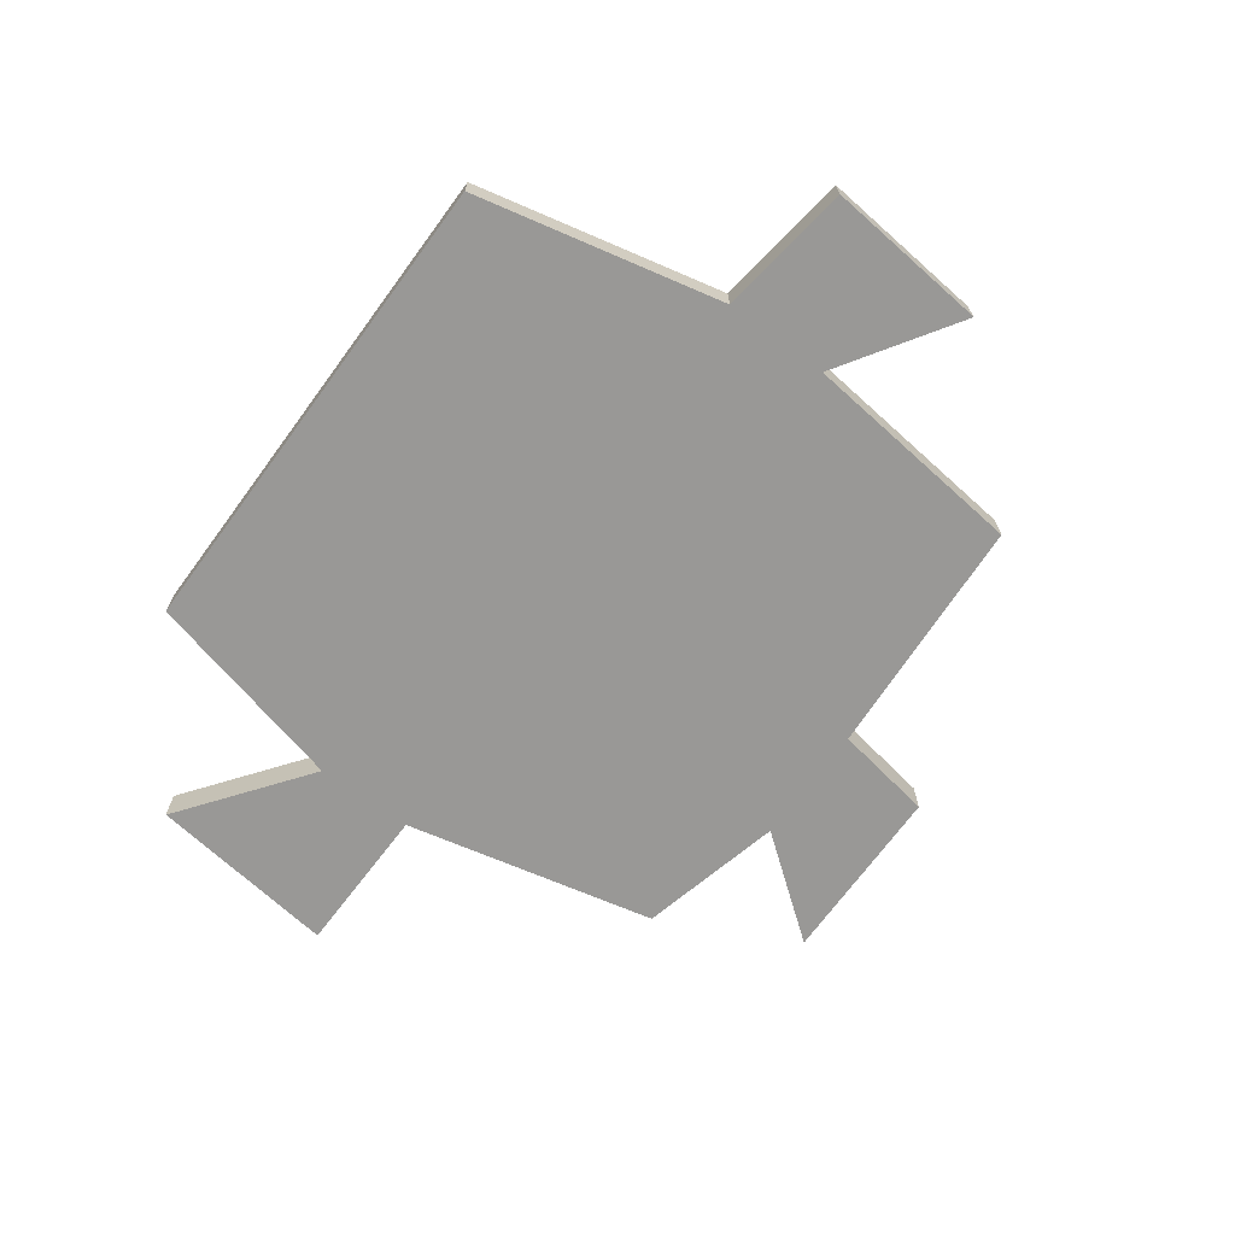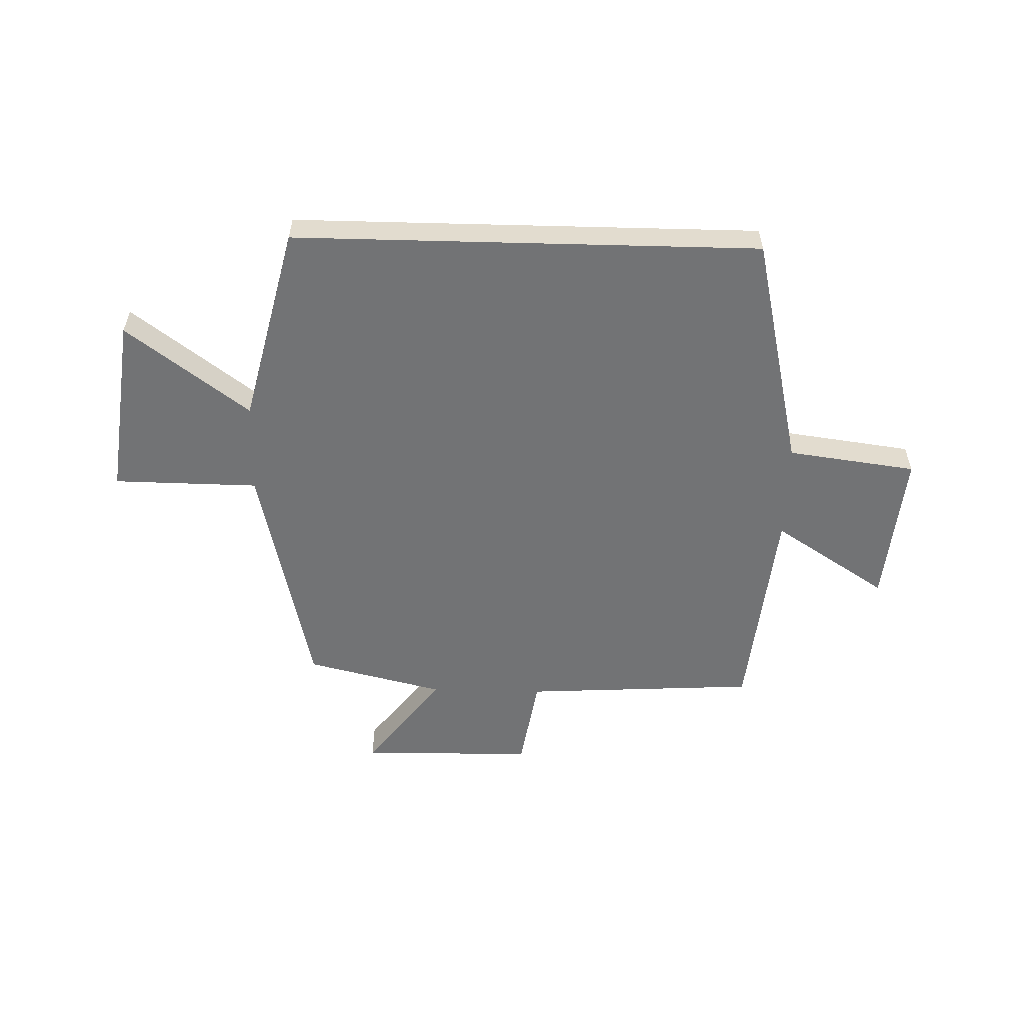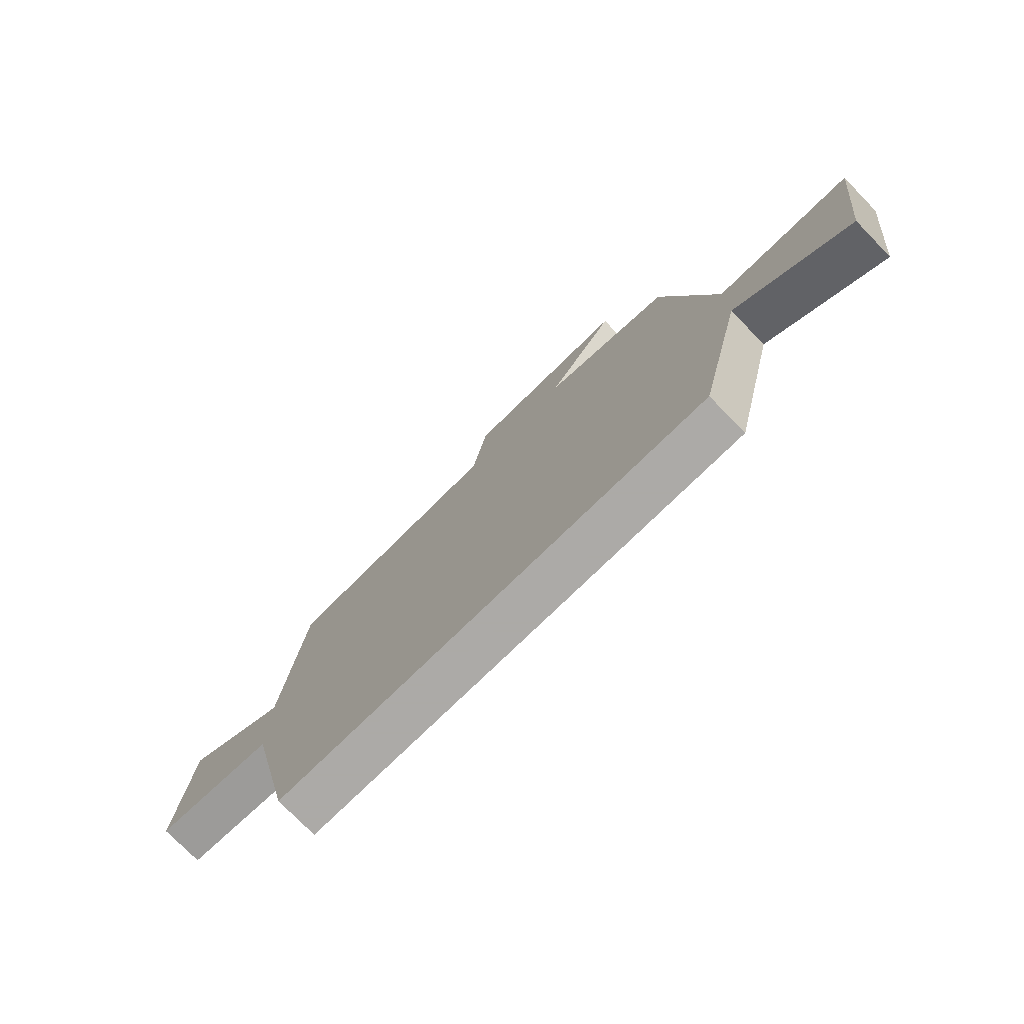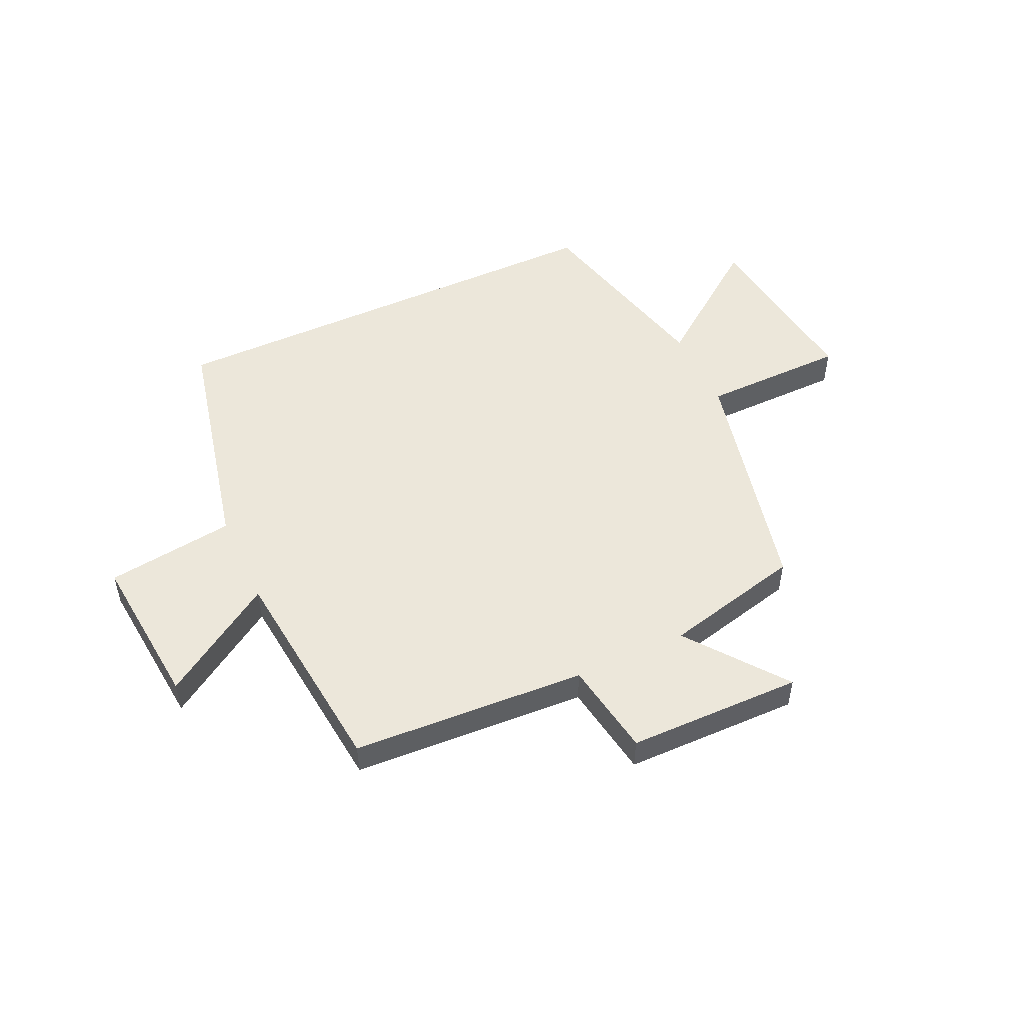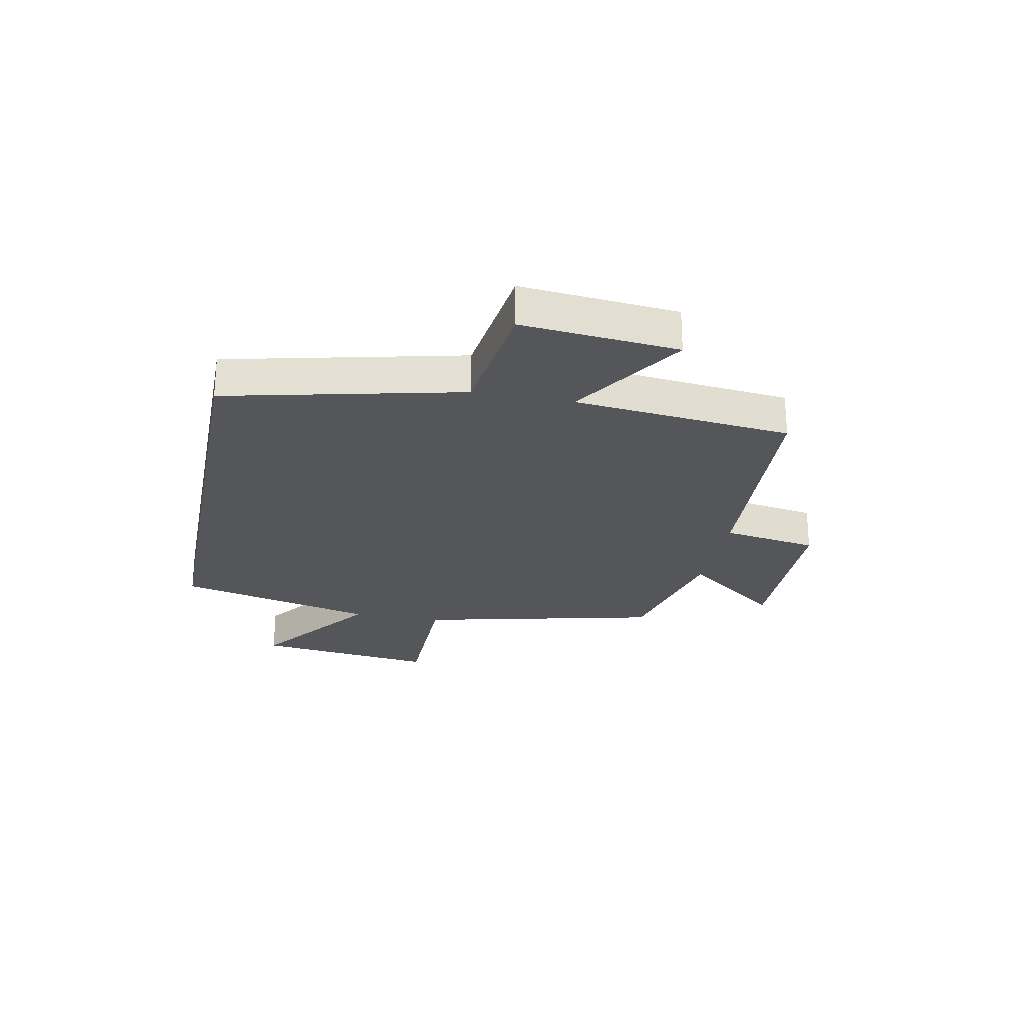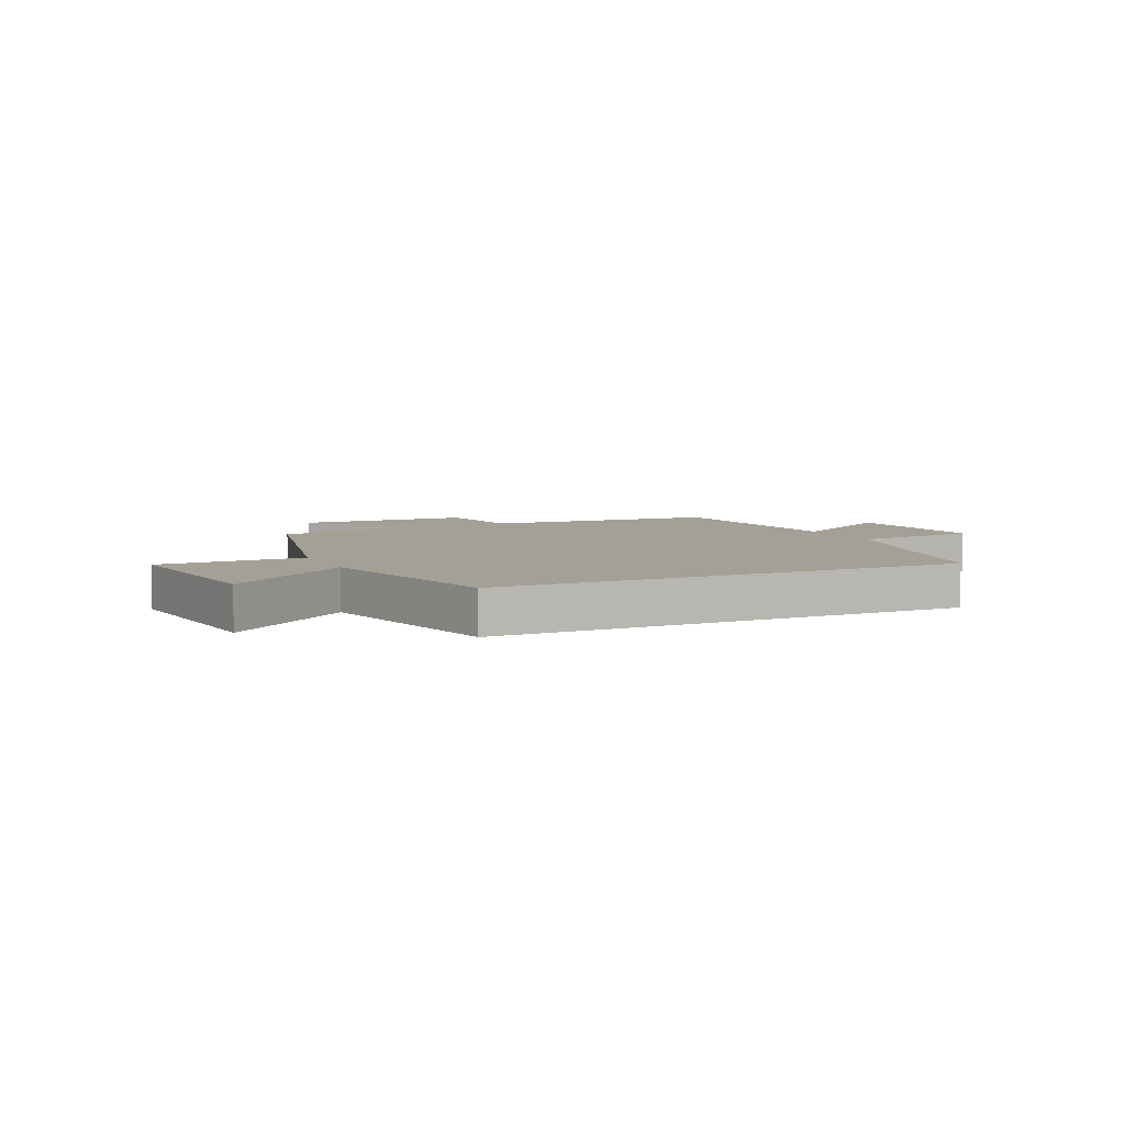
<metadata>
{"format":"obj","ext":"obj","renderer":"f3d","projection":"perspective","resolution":1024,"background":"white","views":[{"elev":-68.6,"azim":-126.3,"up":"+Y"},{"elev":-55.8,"azim":178.5,"up":"+Y"},{"elev":-76.0,"azim":44.3,"up":"+Z"},{"elev":50.7,"azim":-24.9,"up":"+Y"},{"elev":-25.3,"azim":-101.1,"up":"+Y"},{"elev":5.8,"azim":155.3,"up":"+Y"}]}
</metadata>
<code>
v -0.405 0.07 -0.5
v -0.5 0.07 -0.084
v -0.727 0.07 -0.054
v -0.701 0.07 0.222
v -0.5 0.07 0.092
v -0.46 0.07 0.476
v -0.047 0.07 0.5
v -0.02 0.07 0.668
v 0.288 0.07 0.672
v 0.157 0.07 0.5
v 0.402 0.07 0.441
v 0.5 0.07 0.015
v 0.756 0.07 0.012
v 0.716 0.07 -0.31
v 0.5 0.07 -0.149
v 0.415 0.07 -0.5
v -0.405 0 -0.5
v -0.5 0 -0.084
v -0.727 0 -0.054
v -0.701 0 0.222
v -0.5 0 0.092
v -0.46 0 0.476
v -0.047 0 0.5
v -0.02 0 0.668
v 0.288 0 0.672
v 0.157 0 0.5
v 0.402 0 0.441
v 0.5 0 0.015
v 0.756 0 0.012
v 0.716 0 -0.31
v 0.5 0 -0.149
v 0.415 0 -0.5
f 15 16 1 2
f 12 13 14 15
f 10 11 12 15
f 10 15 2 3
f 7 8 9 10
f 5 6 7 10
f 5 10 3
f 3 4 5
f 18 17 32 31
f 31 30 29 28
f 31 28 27 26
f 19 18 31 26
f 26 25 24 23
f 26 23 22 21
f 19 26 21
f 21 20 19
f 1 17 18 2
f 2 18 19 3
f 3 19 20 4
f 4 20 21 5
f 5 21 22 6
f 6 22 23 7
f 7 23 24 8
f 8 24 25 9
f 9 25 26 10
f 10 26 27 11
f 11 27 28 12
f 12 28 29 13
f 13 29 30 14
f 14 30 31 15
f 15 31 32 16
f 16 32 17 1

</code>
